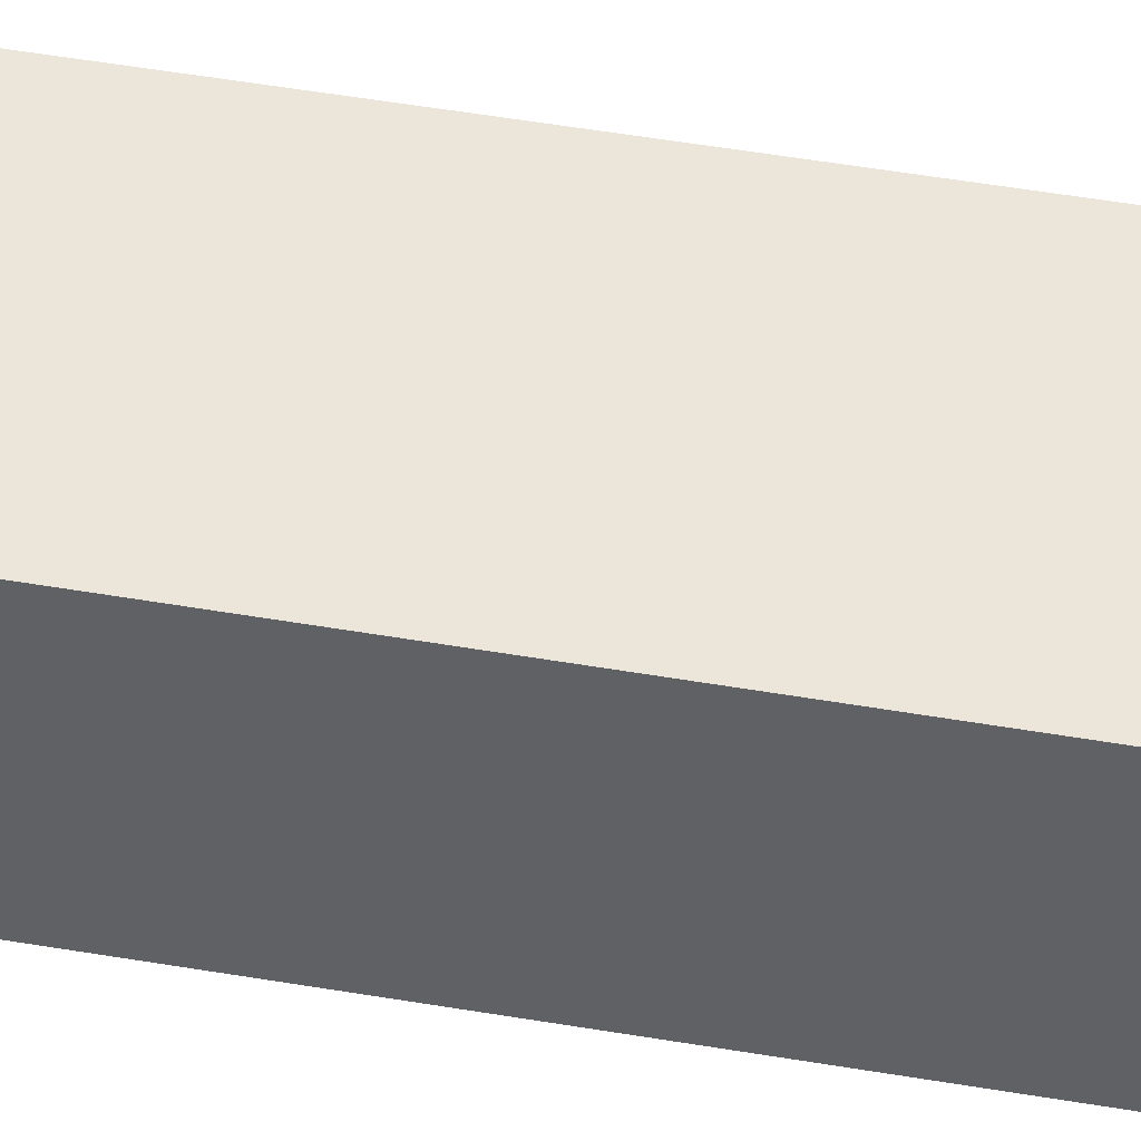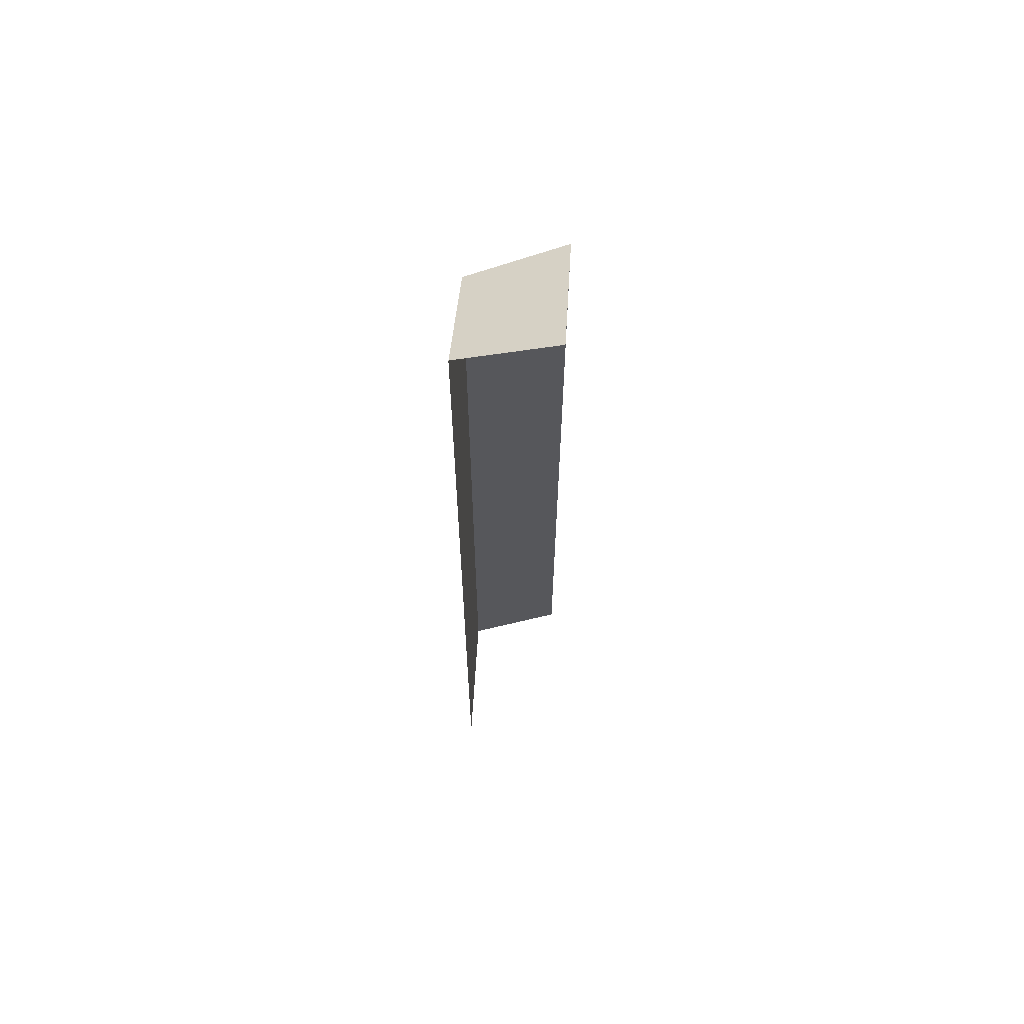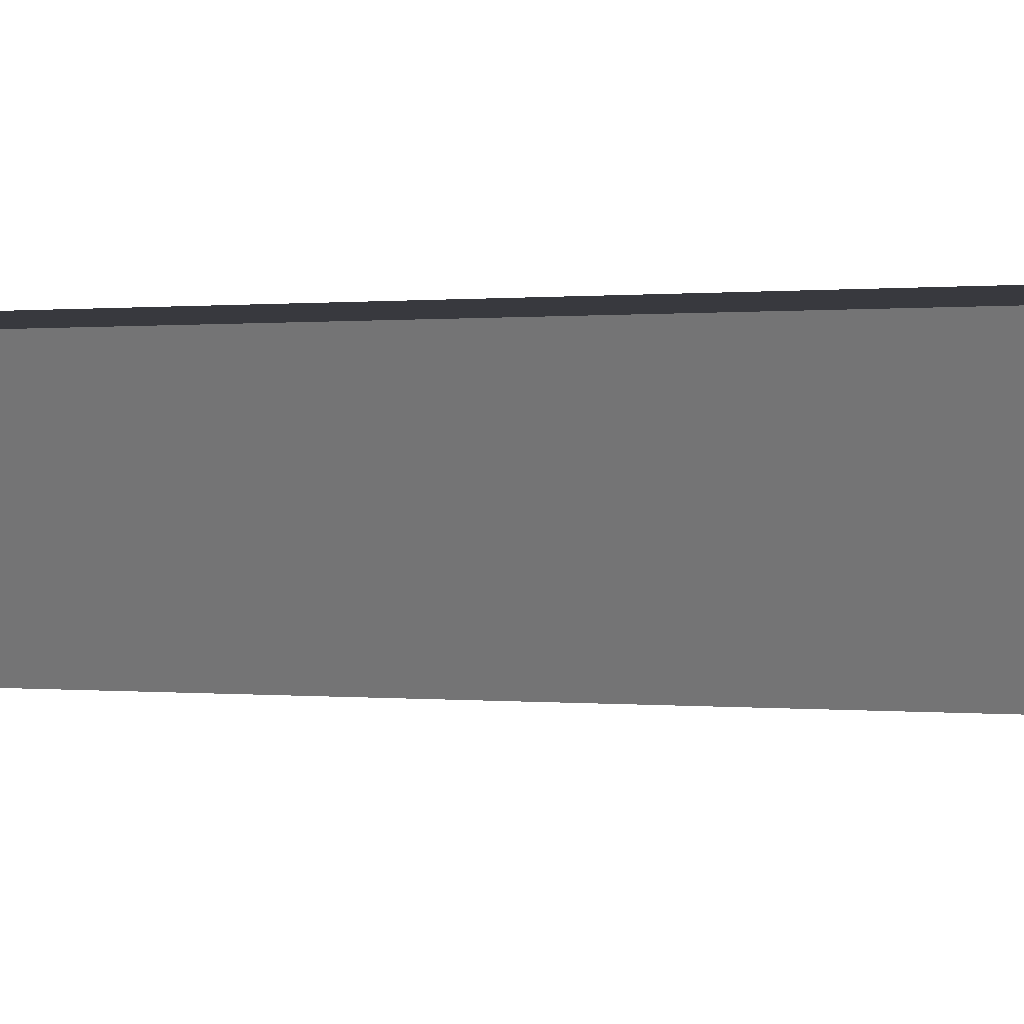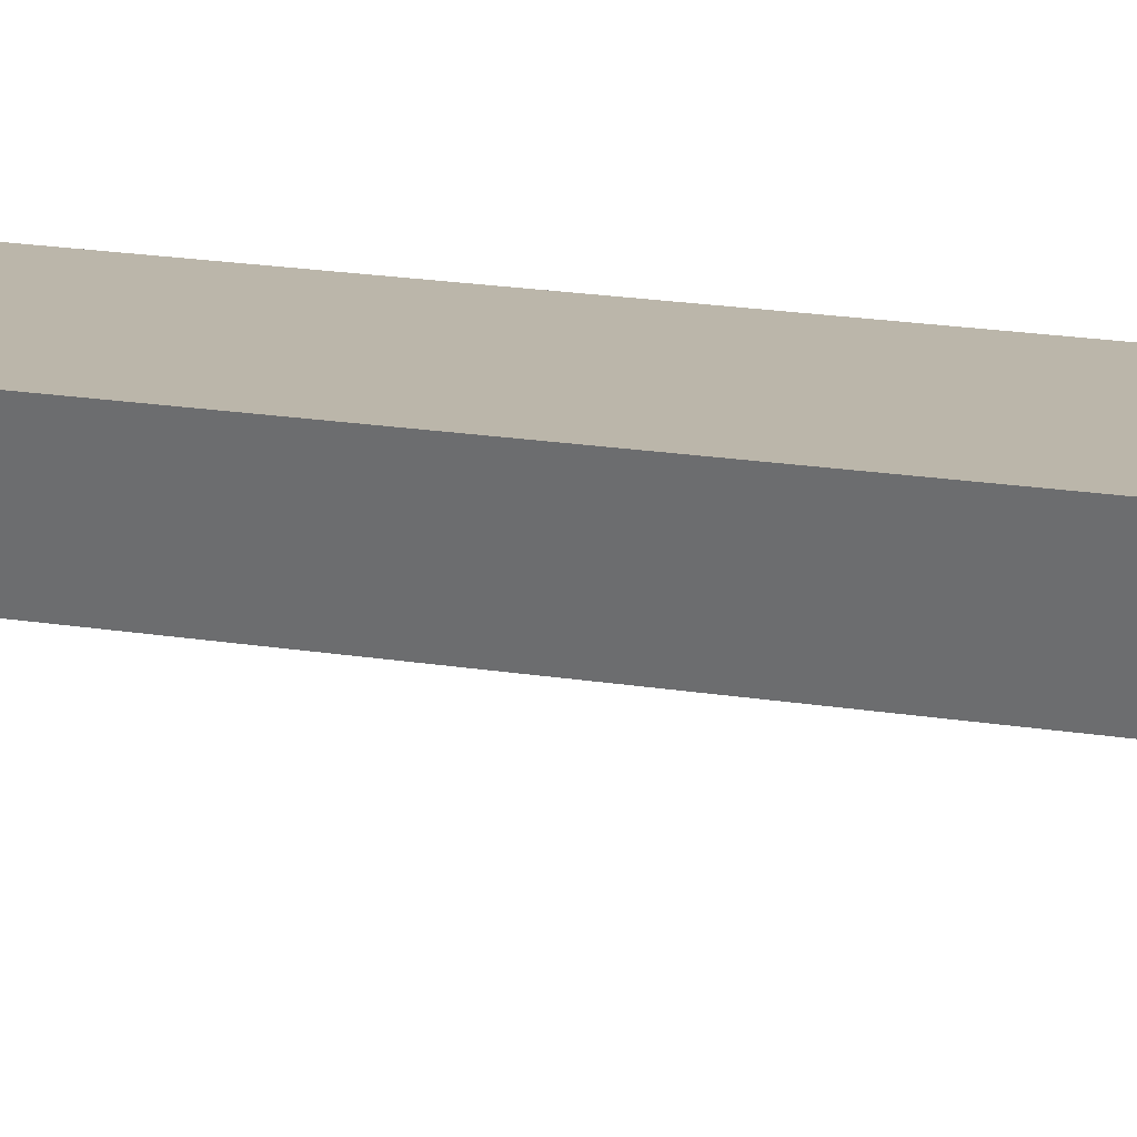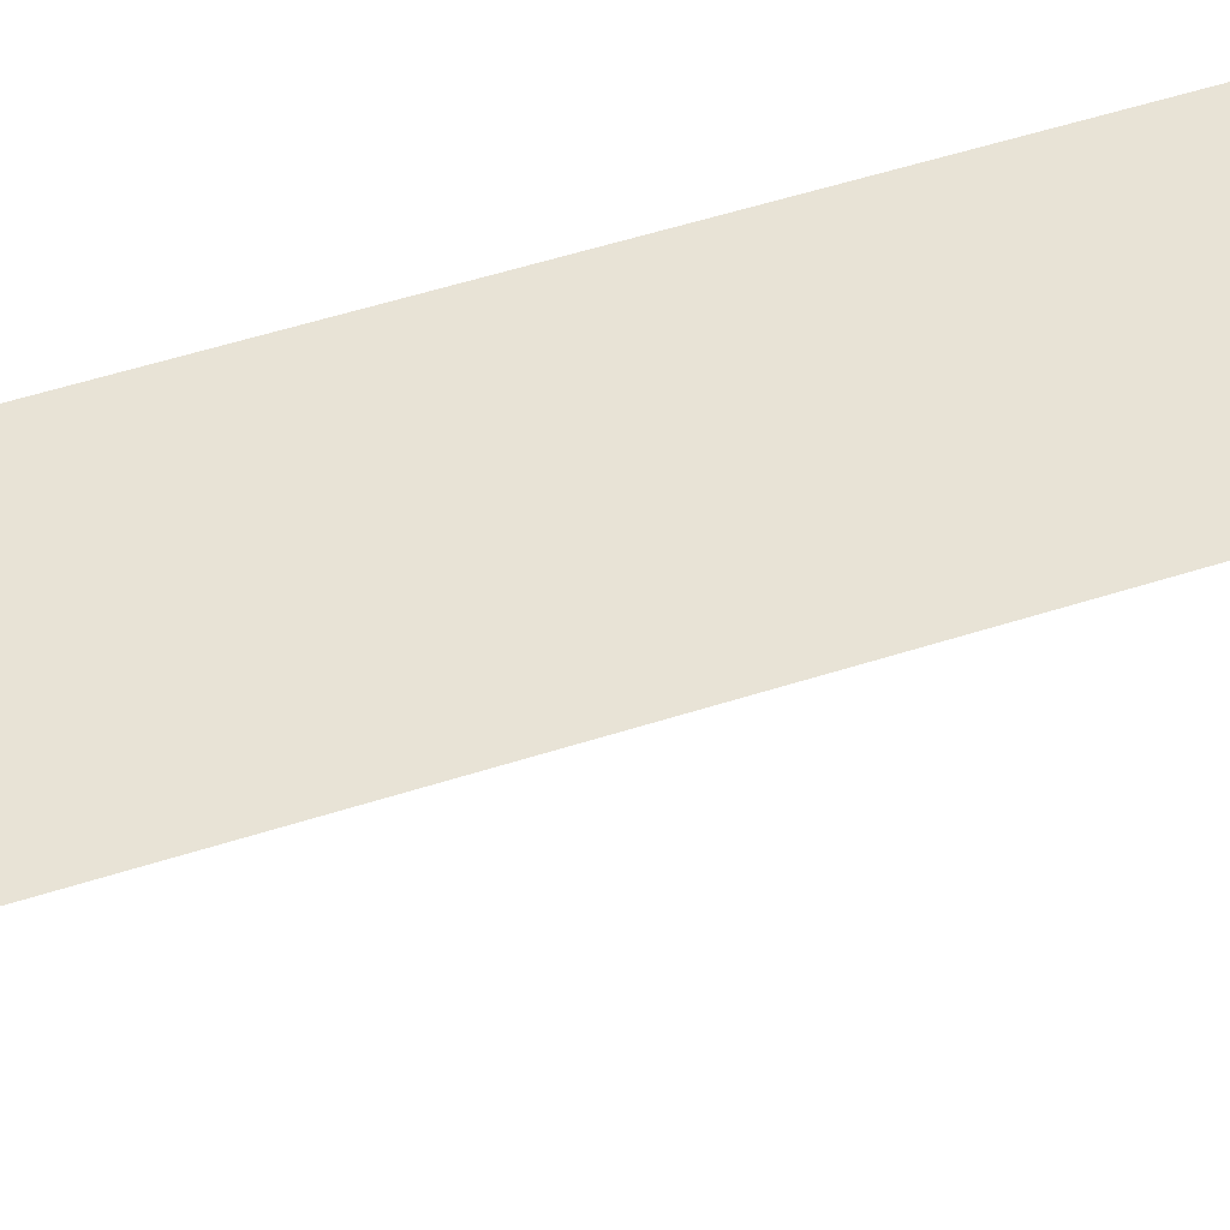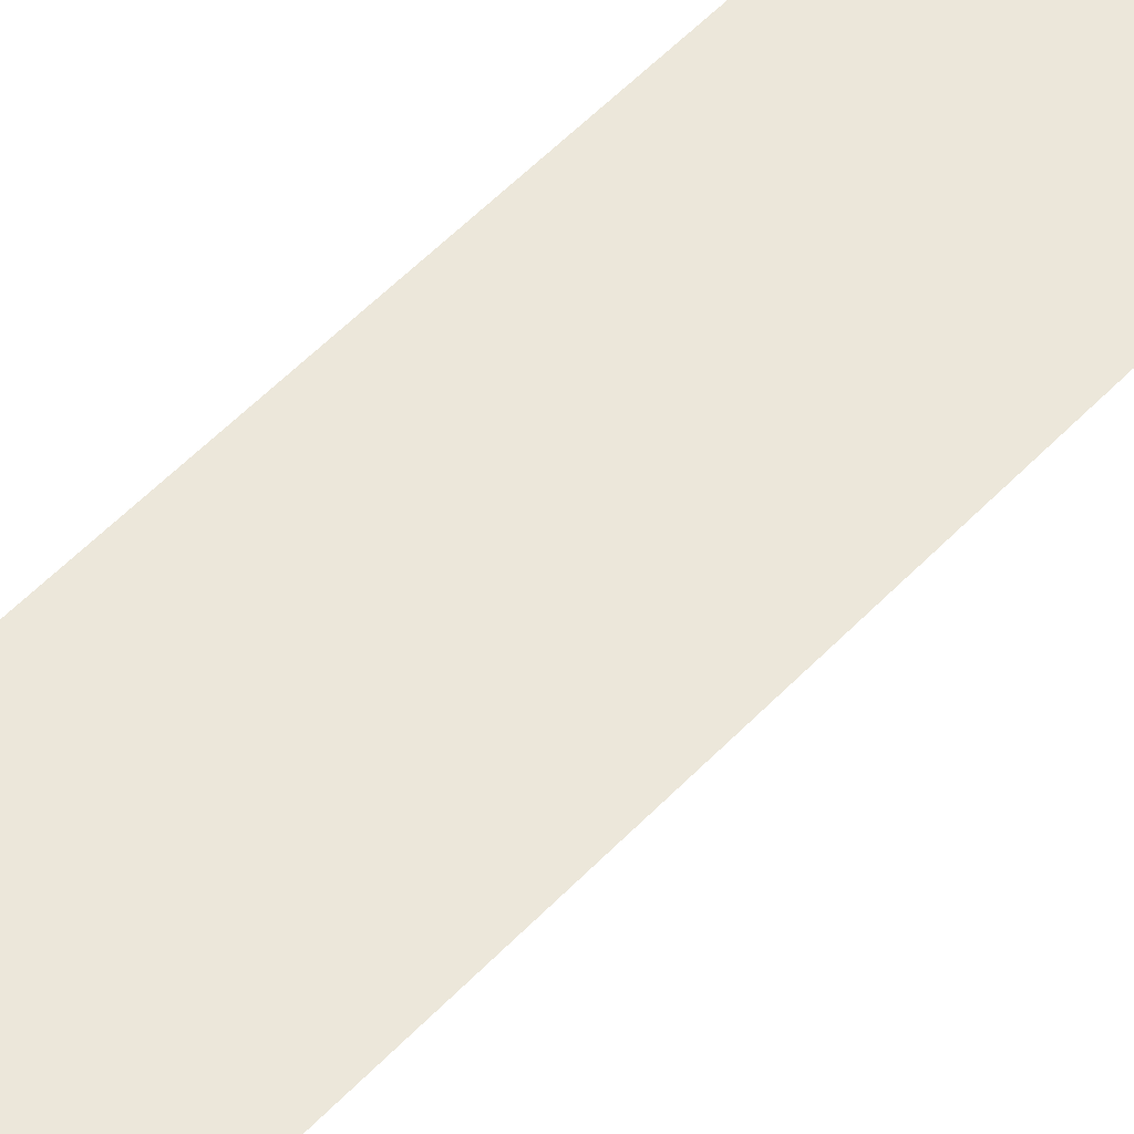
<metadata>
{"format":"obj","ext":"obj","renderer":"f3d","projection":"perspective","resolution":1024,"background":"white","views":[{"elev":56.9,"azim":-80.1,"up":"+Z"},{"elev":64.2,"azim":93.4,"up":"+Y"},{"elev":0.1,"azim":135.6,"up":"+Z"},{"elev":14.0,"azim":112.7,"up":"+Z"},{"elev":41.6,"azim":67.6,"up":"+Z"},{"elev":50.7,"azim":41.1,"up":"+Z"}]}
</metadata>
<code>
g hex5_1
v 0.5403 0.253 0.0005438
v 0.5489 0.248 0.02846
v 0.5489 0.0009 0.02846
v 0.5403 0.0009 0.0005438
v 0.5414 0.0009 0.004153
v 0.5875 0.2802 0.0005438
v 0.5875 0.2783 0.005816
v 0.5875 0.2702 0.02846
v 0.5885 0.0009 0.02846
v 0.5875 0.2257 0.02846
v 0.5403 0.253 0.0005438
v 0.5489 0.248 0.02846
v 0.5489 0.248 0.02846
v 0.5875 0.2702 0.02846
v 0.5489 0.0009 0.02846
g hex5_1_0
f 4 5 3
f 3 1 4
f 3 2 1
f 7 6 11
f 11 12 7
f 12 8 7
f 14 13 10
f 10 13 15
f 9 10 15

</code>
